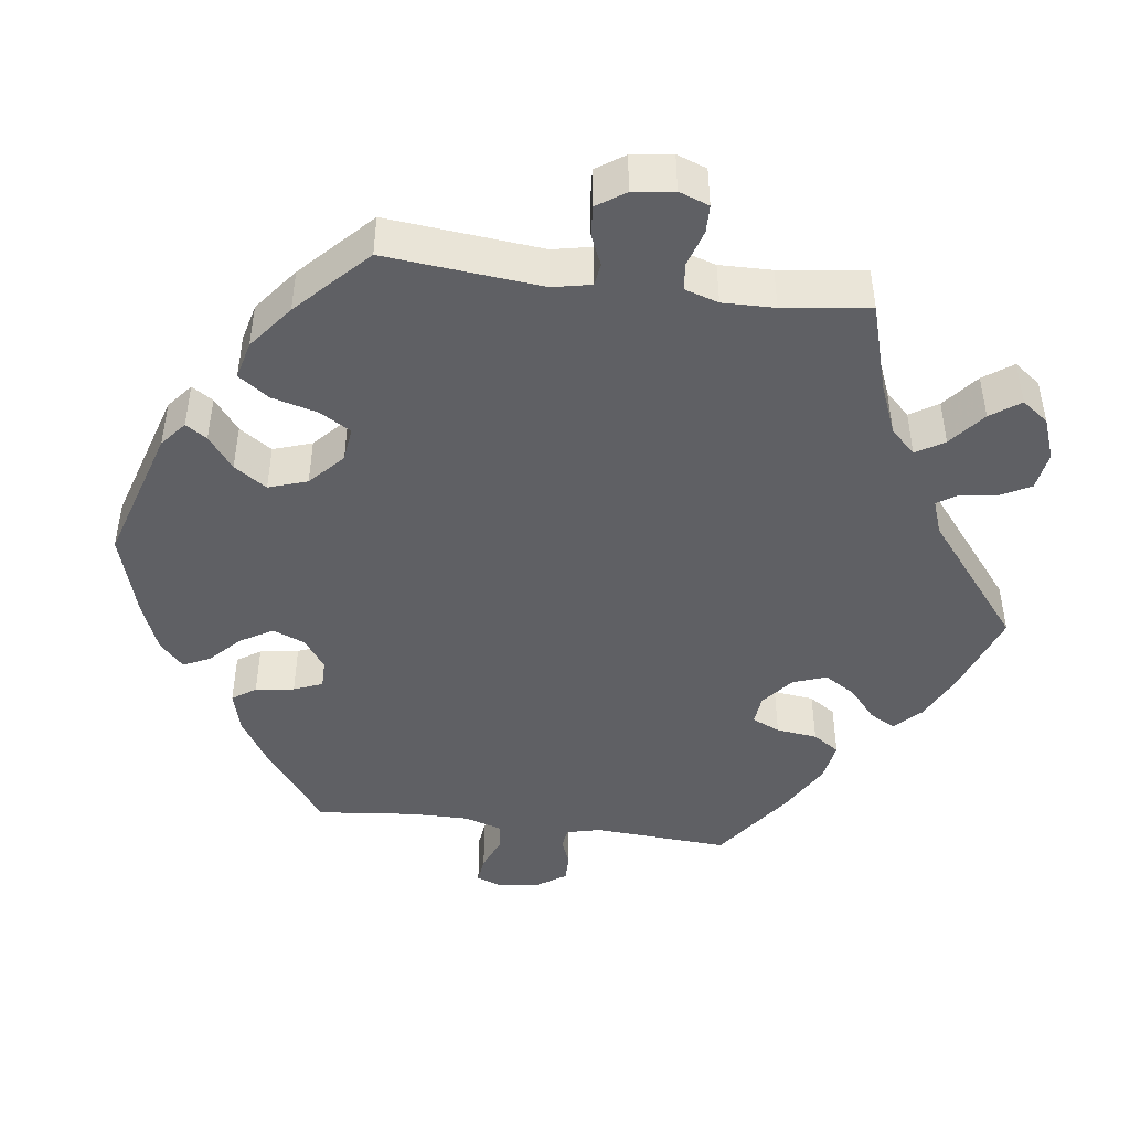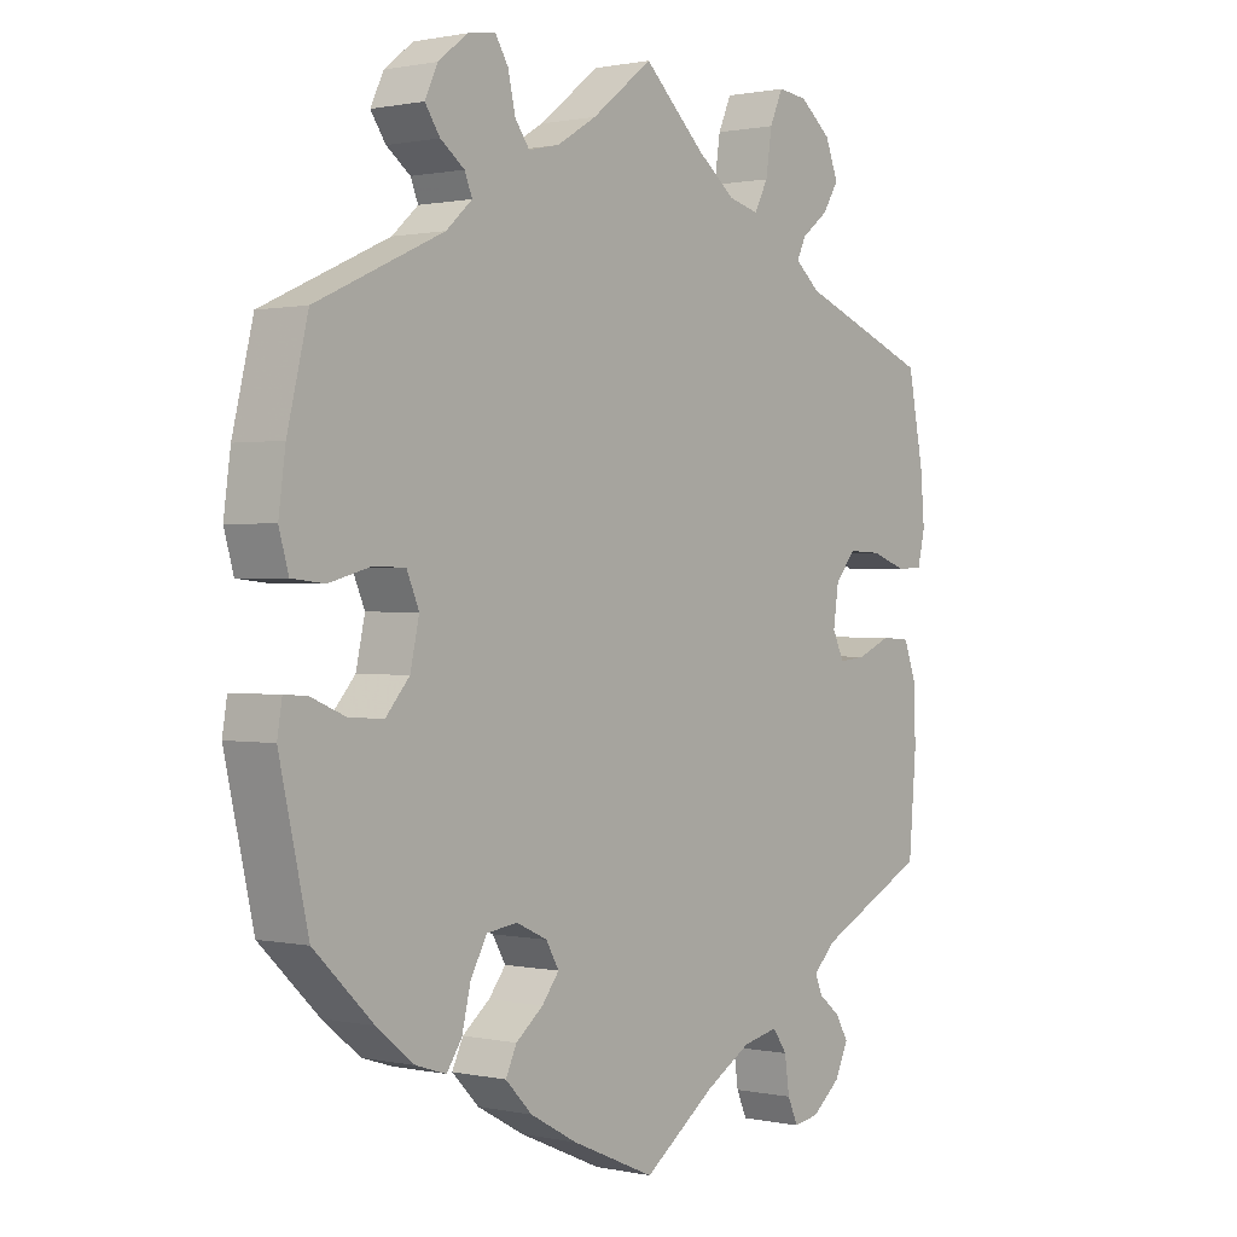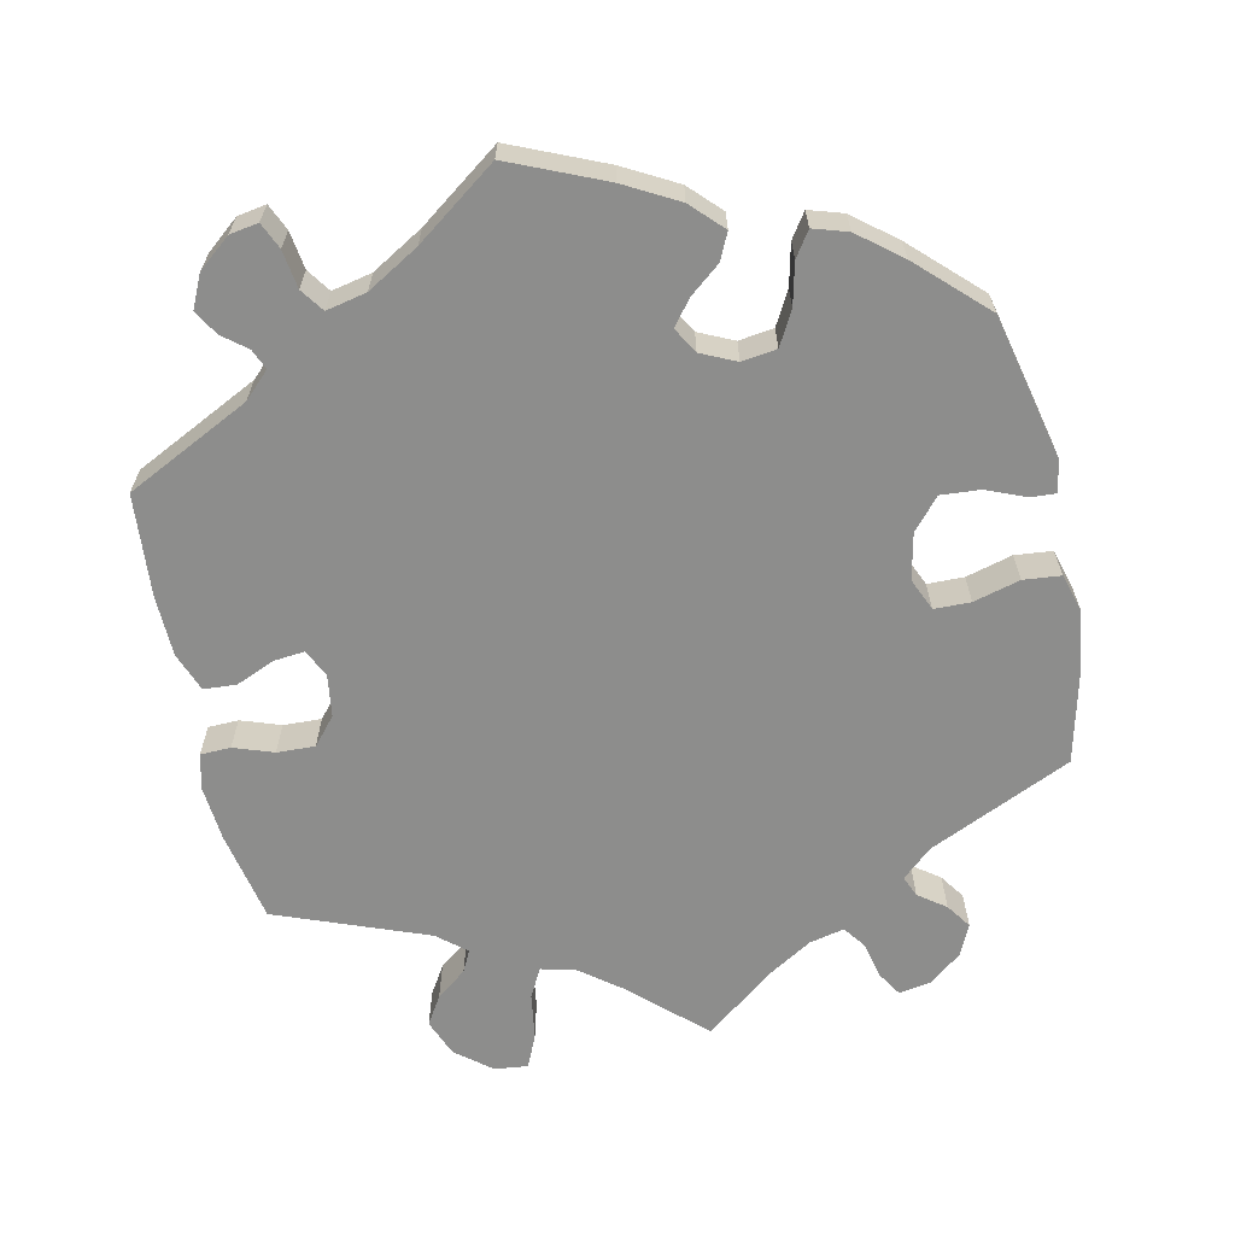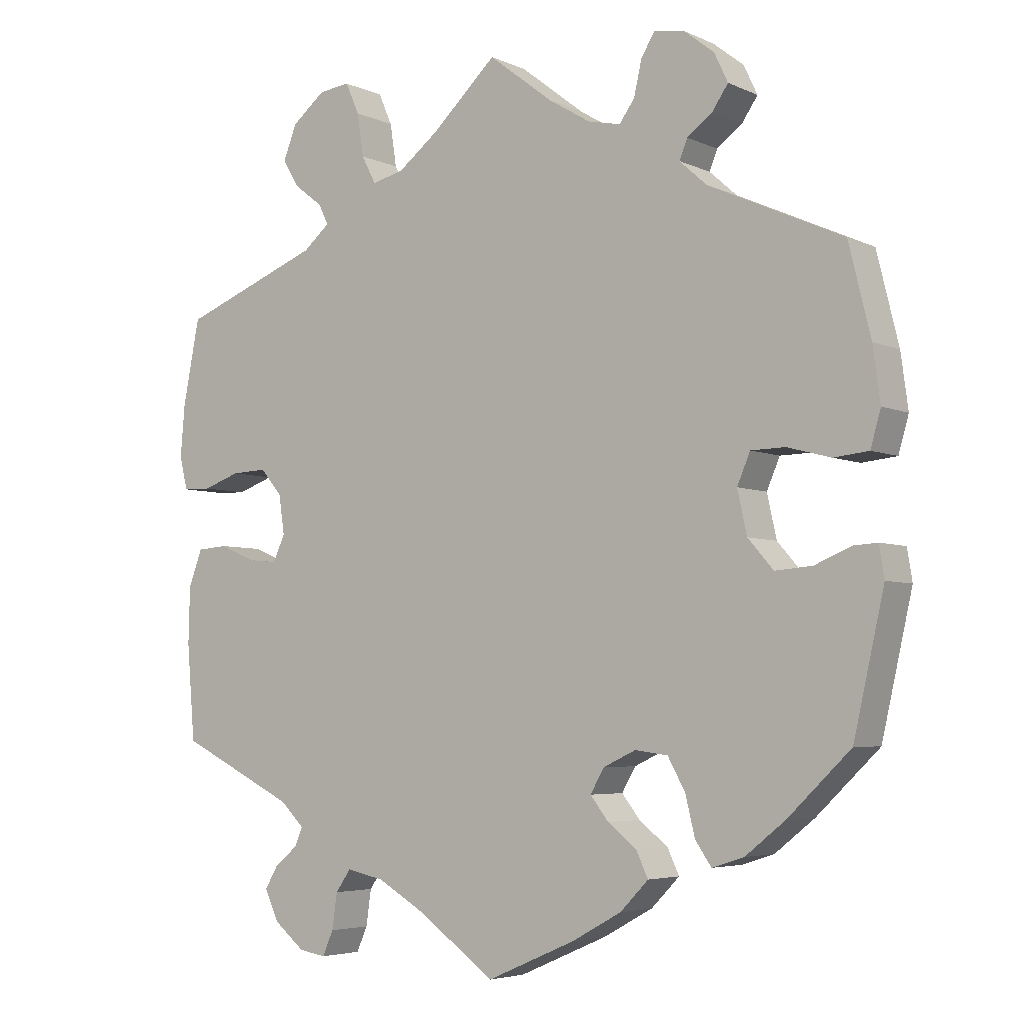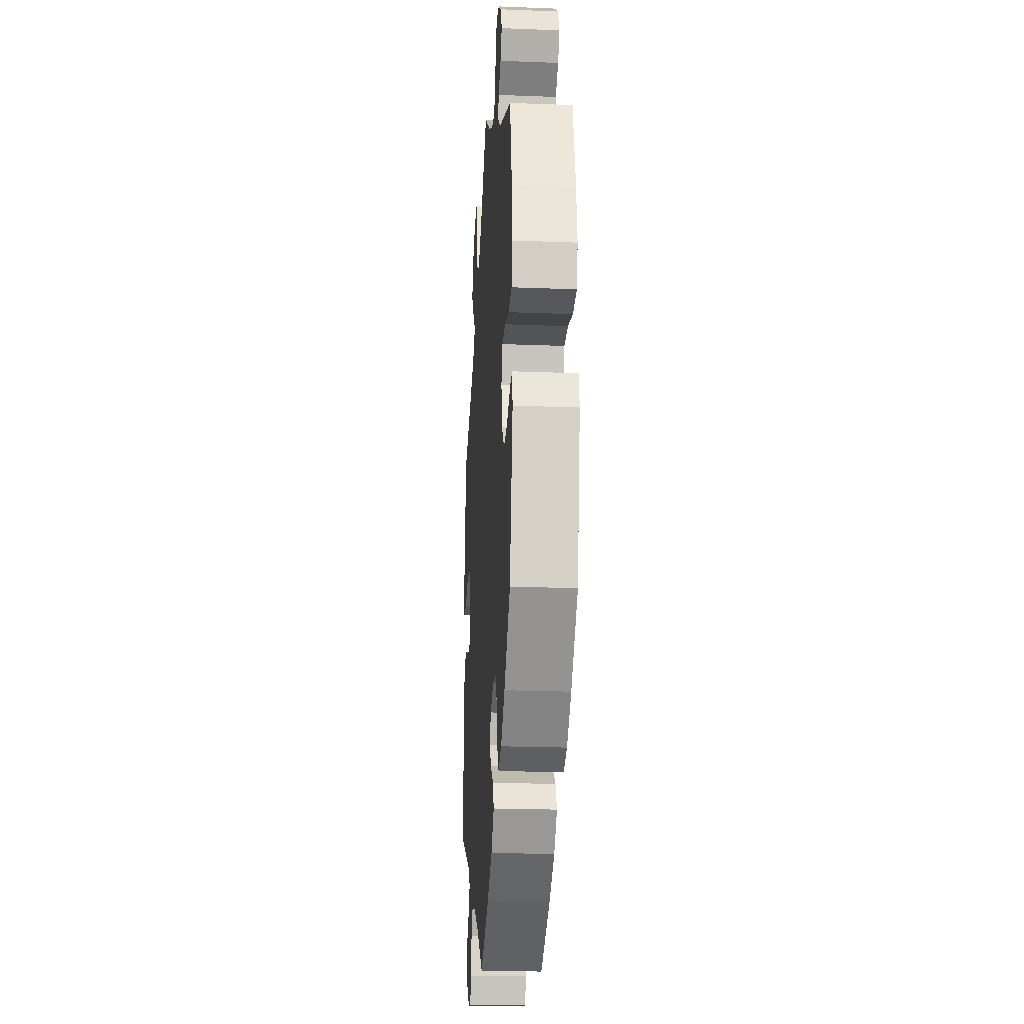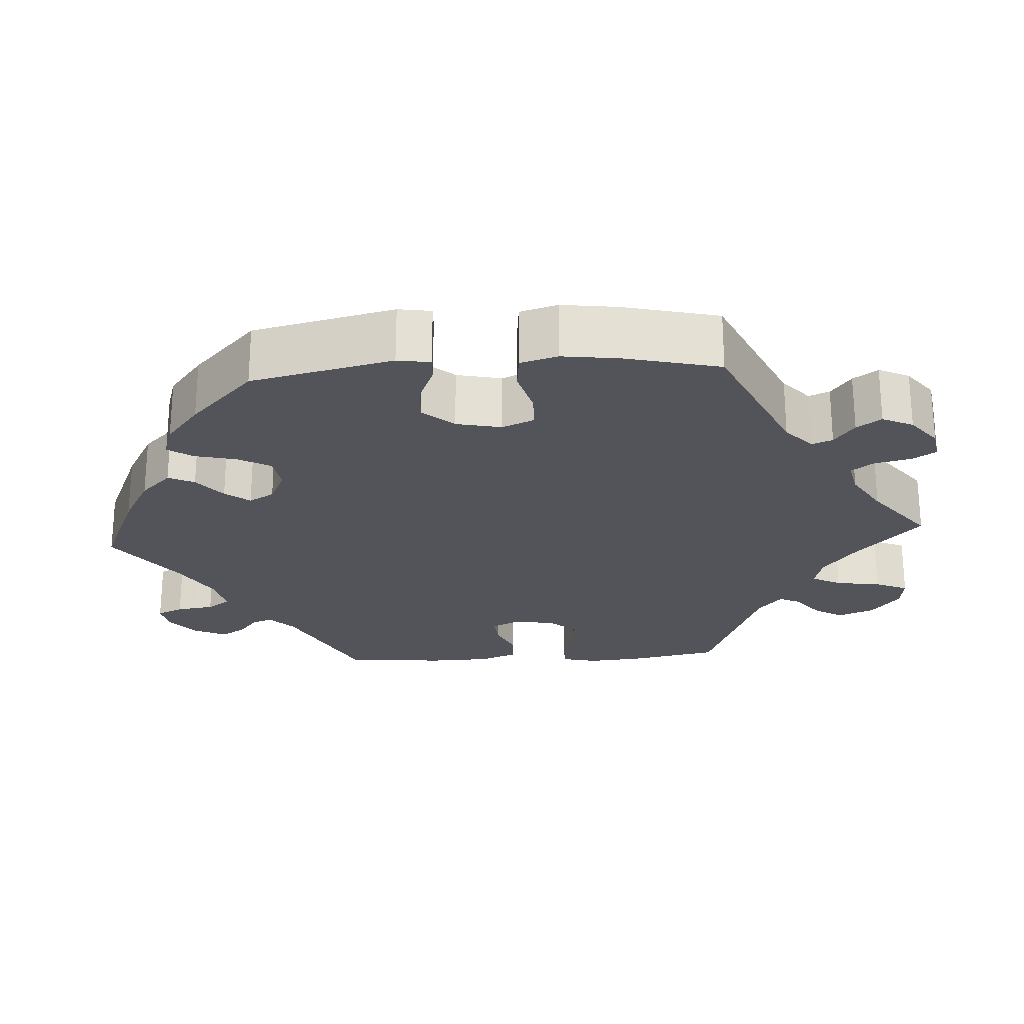
<metadata>
{"format":"obj","ext":"obj","renderer":"f3d","projection":"perspective","resolution":1024,"background":"white","views":[{"elev":-44.9,"azim":-37.6,"up":"+Y"},{"elev":0.8,"azim":-51.7,"up":"+Z"},{"elev":-64.4,"azim":-167.6,"up":"+Y"},{"elev":-4.7,"azim":-144.5,"up":"+Z"},{"elev":-22.7,"azim":-93.8,"up":"+Z"},{"elev":-23.8,"azim":-86.3,"up":"+Y"}]}
</metadata>
<code>
v -0.316 0.07 0.373
v -0.278 0.07 0.407
v -0.289 0.07 0.434
v -0.324 0.07 0.46
v -0.346 0.07 0.492
v -0.327 0.07 0.532
v -0.285 0.07 0.565
v -0.244 0.07 0.572
v -0.225 0.07 0.541
v -0.214 0.07 0.493
v -0.193 0.07 0.464
v -0.148 0.07 0.474
v -0.09 0.07 0.509
v -0.001 0.07 0.578
v 0.089 0.07 0.494
v 0.145 0.07 0.451
v 0.189 0.07 0.44
v 0.209 0.07 0.478
v 0.218 0.07 0.537
v 0.237 0.07 0.58
v 0.28 0.07 0.575
v 0.326 0.07 0.538
v 0.345 0.07 0.49
v 0.322 0.07 0.453
v 0.283 0.07 0.423
v 0.269 0.07 0.395
v 0.306 0.07 0.364
v 0.5 0.07 0.289
v 0.523 0.07 0.172
v 0.529 0.07 0.101
v 0.518 0.07 0.055
v 0.479 0.07 0.054
v 0.428 0.07 0.072
v 0.379 0.07 0.074
v 0.349 0.07 0.039
v 0.341 0.07 -0.015
v 0.358 0.07 -0.051
v 0.398 0.07 -0.047
v 0.448 0.07 -0.026
v 0.49 0.07 -0.029
v 0.509 0.07 -0.079
v 0.511 0.07 -0.157
v 0.5 0.07 -0.289
v 0.339 0.07 -0.368
v 0.306 0.07 -0.4
v 0.317 0.07 -0.426
v 0.348 0.07 -0.451
v 0.367 0.07 -0.483
v 0.347 0.07 -0.525
v 0.305 0.07 -0.559
v 0.268 0.07 -0.565
v 0.253 0.07 -0.531
v 0.246 0.07 -0.482
v 0.225 0.07 -0.452
v 0.173 0.07 -0.463
v 0.106 0.07 -0.502
v 0.001 0.07 -0.578
v -0.121 0.07 -0.525
v -0.19 0.07 -0.487
v -0.229 0.07 -0.447
v -0.213 0.07 -0.413
v -0.173 0.07 -0.381
v -0.148 0.07 -0.349
v -0.167 0.07 -0.316
v -0.212 0.07 -0.295
v -0.257 0.07 -0.301
v -0.281 0.07 -0.344
v -0.294 0.07 -0.398
v -0.316 0.07 -0.43
v -0.36 0.07 -0.416
v -0.415 0.07 -0.372
v -0.501 0.07 -0.289
v -0.543 0.07 -0.104
v -0.536 0.07 -0.061
v -0.503 0.07 -0.063
v -0.453 0.07 -0.084
v -0.402 0.07 -0.088
v -0.367 0.07 -0.048
v -0.354 0.07 0.011
v -0.372 0.07 0.053
v -0.419 0.07 0.054
v -0.479 0.07 0.038
v -0.527 0.07 0.043
v -0.541 0.07 0.092
v -0.531 0.07 0.166
v -0.501 0.07 0.289
v -0.316 0 0.373
v -0.278 0 0.407
v -0.289 0 0.434
v -0.324 0 0.46
v -0.346 0 0.492
v -0.327 0 0.532
v -0.285 0 0.565
v -0.244 0 0.572
v -0.225 0 0.541
v -0.214 0 0.493
v -0.193 0 0.464
v -0.148 0 0.474
v -0.09 0 0.509
v -0.001 0 0.578
v 0.089 0 0.494
v 0.145 0 0.451
v 0.189 0 0.44
v 0.209 0 0.478
v 0.218 0 0.537
v 0.237 0 0.58
v 0.28 0 0.575
v 0.326 0 0.538
v 0.345 0 0.49
v 0.322 0 0.453
v 0.283 0 0.423
v 0.269 0 0.395
v 0.306 0 0.364
v 0.5 0 0.289
v 0.523 0 0.172
v 0.529 0 0.101
v 0.518 0 0.055
v 0.479 0 0.054
v 0.428 0 0.072
v 0.379 0 0.074
v 0.349 0 0.039
v 0.341 0 -0.015
v 0.358 0 -0.051
v 0.398 0 -0.047
v 0.448 0 -0.026
v 0.49 0 -0.029
v 0.509 0 -0.079
v 0.511 0 -0.157
v 0.5 0 -0.289
v 0.339 0 -0.368
v 0.306 0 -0.4
v 0.317 0 -0.426
v 0.348 0 -0.451
v 0.367 0 -0.483
v 0.347 0 -0.525
v 0.305 0 -0.559
v 0.268 0 -0.565
v 0.253 0 -0.531
v 0.246 0 -0.482
v 0.225 0 -0.452
v 0.173 0 -0.463
v 0.106 0 -0.502
v 0.001 0 -0.578
v -0.121 0 -0.525
v -0.19 0 -0.487
v -0.229 0 -0.447
v -0.213 0 -0.413
v -0.173 0 -0.381
v -0.148 0 -0.349
v -0.167 0 -0.316
v -0.212 0 -0.295
v -0.257 0 -0.301
v -0.281 0 -0.344
v -0.294 0 -0.398
v -0.316 0 -0.43
v -0.36 0 -0.416
v -0.415 0 -0.372
v -0.501 0 -0.289
v -0.543 0 -0.104
v -0.536 0 -0.061
v -0.503 0 -0.063
v -0.453 0 -0.084
v -0.402 0 -0.088
v -0.367 0 -0.048
v -0.354 0 0.011
v -0.372 0 0.053
v -0.419 0 0.054
v -0.479 0 0.038
v -0.527 0 0.043
v -0.541 0 0.092
v -0.531 0 0.166
v -0.501 0 0.289
f 85 86 1
f 84 85 1 2
f 81 82 83 84
f 80 81 84 2
f 79 80 2
f 73 74 75 76
f 73 76 77
f 72 73 77
f 71 72 77 78
f 67 68 69 70
f 66 67 70 71
f 59 60 61 62
f 59 62 63
f 56 57 58 59
f 55 56 59 63
f 54 55 63 64
f 50 51 52 53
f 50 53 54
f 49 50 54
f 46 47 48 49
f 45 46 49 54
f 44 45 54 64
f 38 39 40 41
f 37 38 41 42
f 30 31 32 33
f 30 33 34
f 27 28 29 30
f 26 27 30 34
f 22 23 24 25
f 22 25 26
f 21 22 26
f 18 19 20 21
f 17 18 21 26
f 16 17 26 34
f 13 14 15
f 12 13 15 16
f 11 12 16 34
f 7 8 9 10
f 7 10 11
f 6 7 11
f 3 4 5 6
f 2 3 6 11
f 79 2 11 34
f 66 71 78 79
f 65 66 79 34
f 37 42 43 44
f 36 37 44 64
f 35 36 64 65
f 34 35 65
f 87 172 171
f 88 87 171 170
f 170 169 168 167
f 88 170 167 166
f 88 166 165
f 162 161 160 159
f 163 162 159
f 163 159 158
f 164 163 158 157
f 156 155 154 153
f 157 156 153 152
f 148 147 146 145
f 149 148 145
f 145 144 143 142
f 149 145 142 141
f 150 149 141 140
f 139 138 137 136
f 140 139 136
f 140 136 135
f 135 134 133 132
f 140 135 132 131
f 150 140 131 130
f 127 126 125 124
f 128 127 124 123
f 119 118 117 116
f 120 119 116
f 116 115 114 113
f 120 116 113 112
f 111 110 109 108
f 112 111 108
f 112 108 107
f 107 106 105 104
f 112 107 104 103
f 120 112 103 102
f 101 100 99
f 102 101 99 98
f 120 102 98 97
f 96 95 94 93
f 97 96 93
f 97 93 92
f 92 91 90 89
f 97 92 89 88
f 120 97 88 165
f 165 164 157 152
f 120 165 152 151
f 130 129 128 123
f 150 130 123 122
f 151 150 122 121
f 151 121 120
f 1 87 88 2
f 2 88 89 3
f 3 89 90 4
f 4 90 91 5
f 5 91 92 6
f 6 92 93 7
f 7 93 94 8
f 8 94 95 9
f 9 95 96 10
f 10 96 97 11
f 11 97 98 12
f 12 98 99 13
f 13 99 100 14
f 14 100 101 15
f 15 101 102 16
f 16 102 103 17
f 17 103 104 18
f 18 104 105 19
f 19 105 106 20
f 20 106 107 21
f 21 107 108 22
f 22 108 109 23
f 23 109 110 24
f 24 110 111 25
f 25 111 112 26
f 26 112 113 27
f 27 113 114 28
f 28 114 115 29
f 29 115 116 30
f 30 116 117 31
f 31 117 118 32
f 32 118 119 33
f 33 119 120 34
f 34 120 121 35
f 35 121 122 36
f 36 122 123 37
f 37 123 124 38
f 38 124 125 39
f 39 125 126 40
f 40 126 127 41
f 41 127 128 42
f 42 128 129 43
f 43 129 130 44
f 44 130 131 45
f 45 131 132 46
f 46 132 133 47
f 47 133 134 48
f 48 134 135 49
f 49 135 136 50
f 50 136 137 51
f 51 137 138 52
f 52 138 139 53
f 53 139 140 54
f 54 140 141 55
f 55 141 142 56
f 56 142 143 57
f 57 143 144 58
f 58 144 145 59
f 59 145 146 60
f 60 146 147 61
f 61 147 148 62
f 62 148 149 63
f 63 149 150 64
f 64 150 151 65
f 65 151 152 66
f 66 152 153 67
f 67 153 154 68
f 68 154 155 69
f 69 155 156 70
f 70 156 157 71
f 71 157 158 72
f 72 158 159 73
f 73 159 160 74
f 74 160 161 75
f 75 161 162 76
f 76 162 163 77
f 77 163 164 78
f 78 164 165 79
f 79 165 166 80
f 80 166 167 81
f 81 167 168 82
f 82 168 169 83
f 83 169 170 84
f 84 170 171 85
f 85 171 172 86
f 86 172 87 1

</code>
